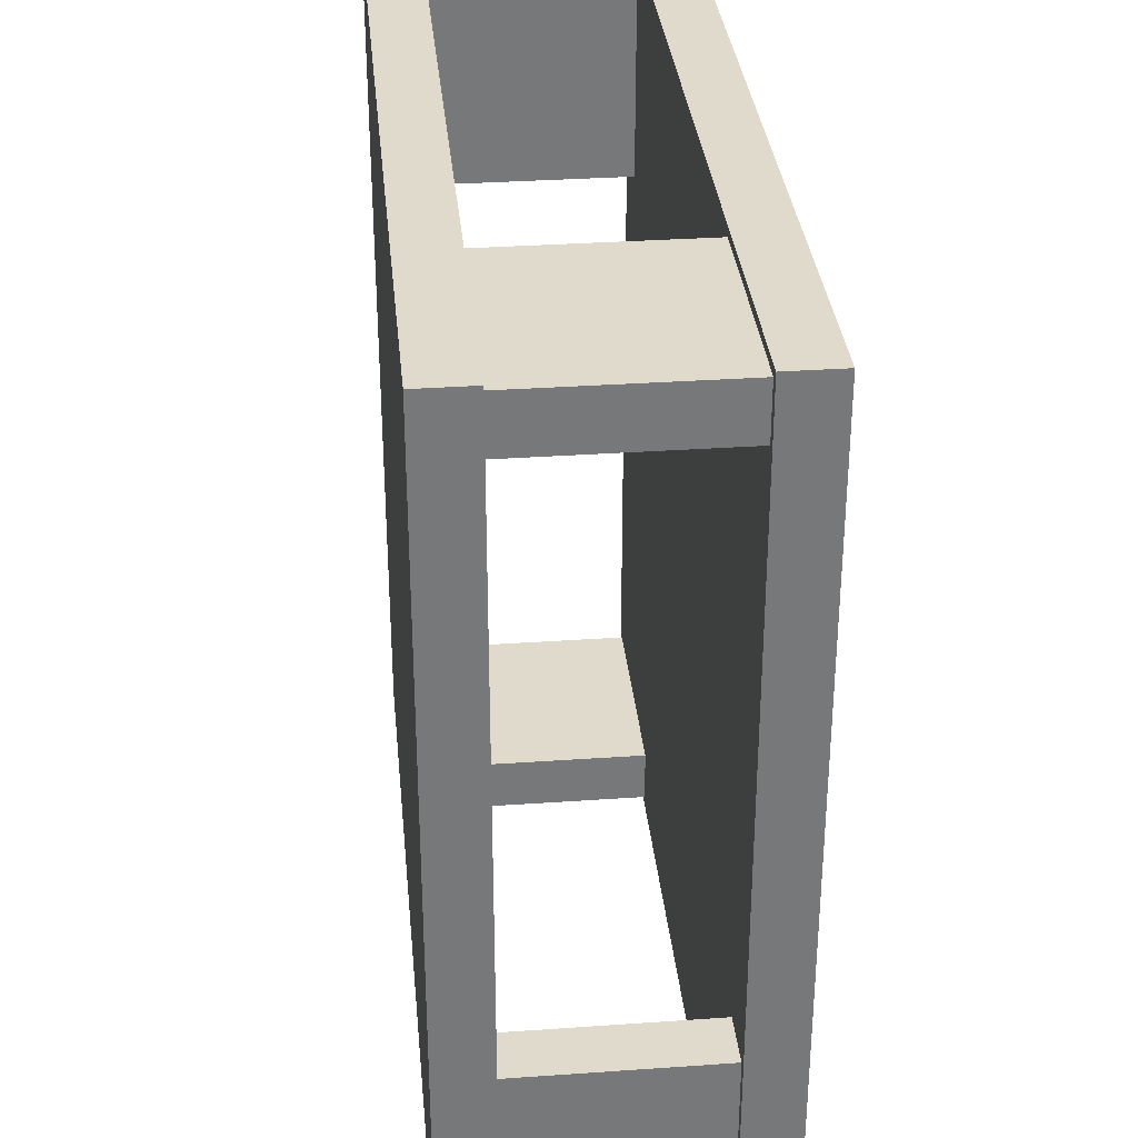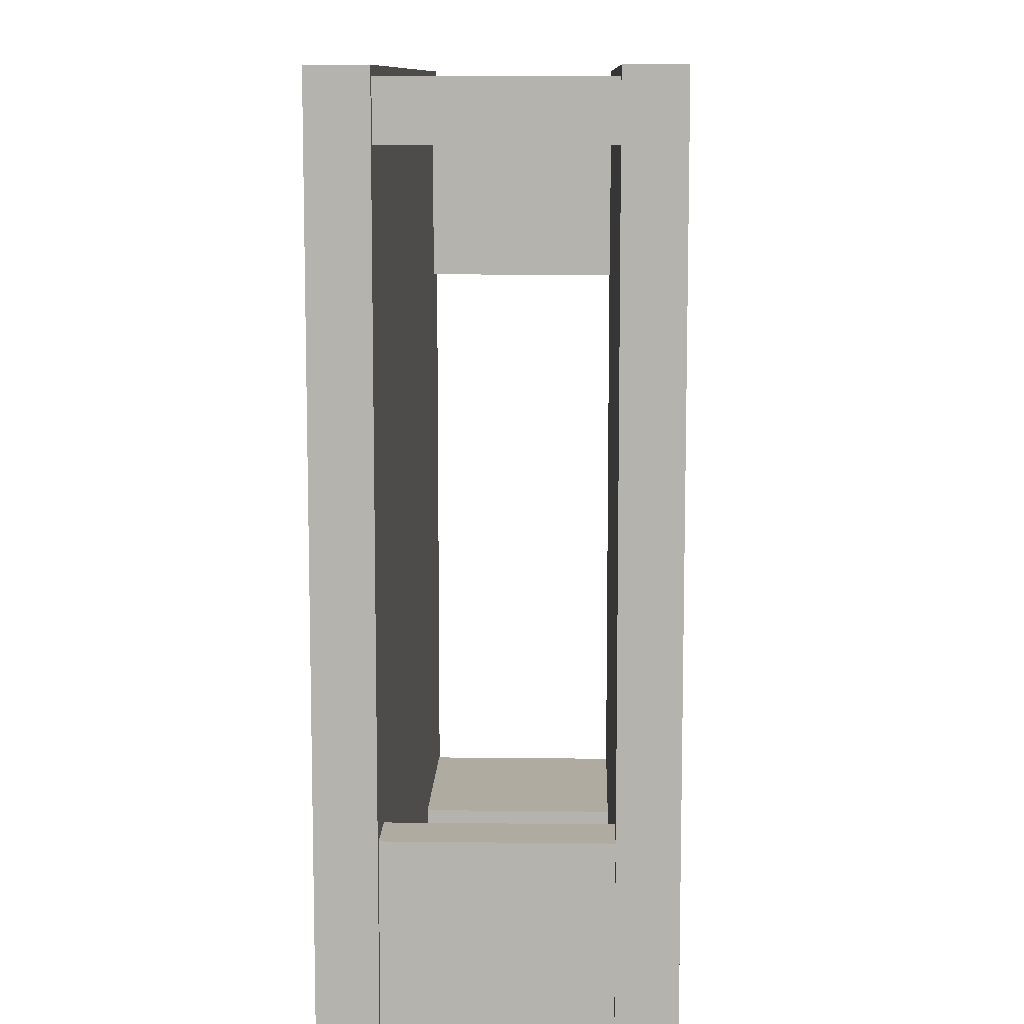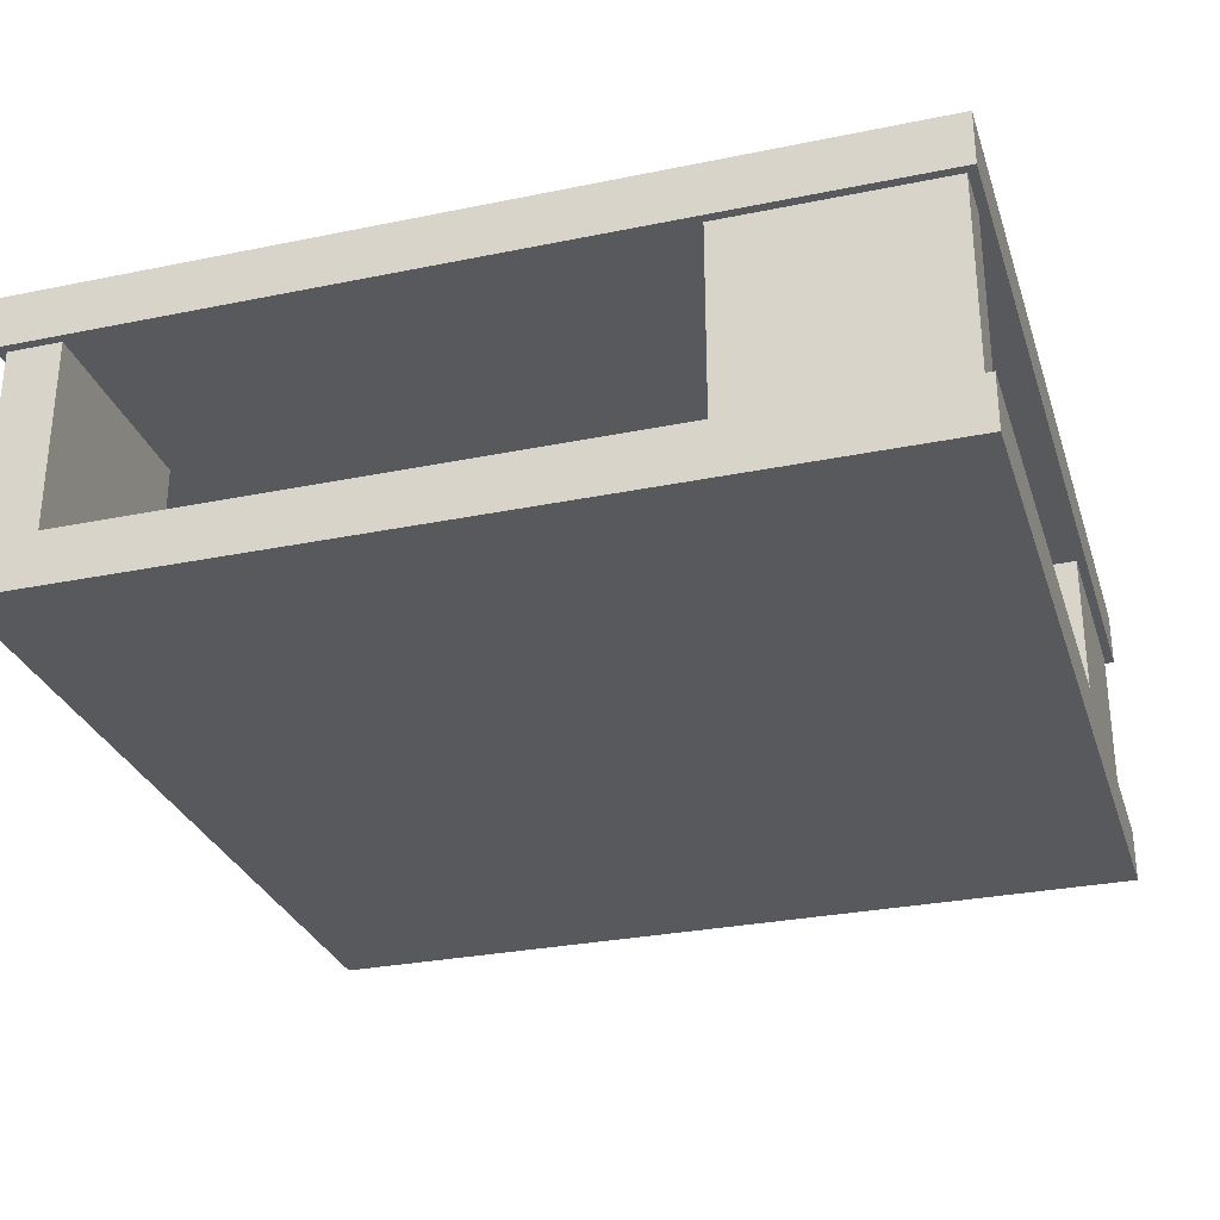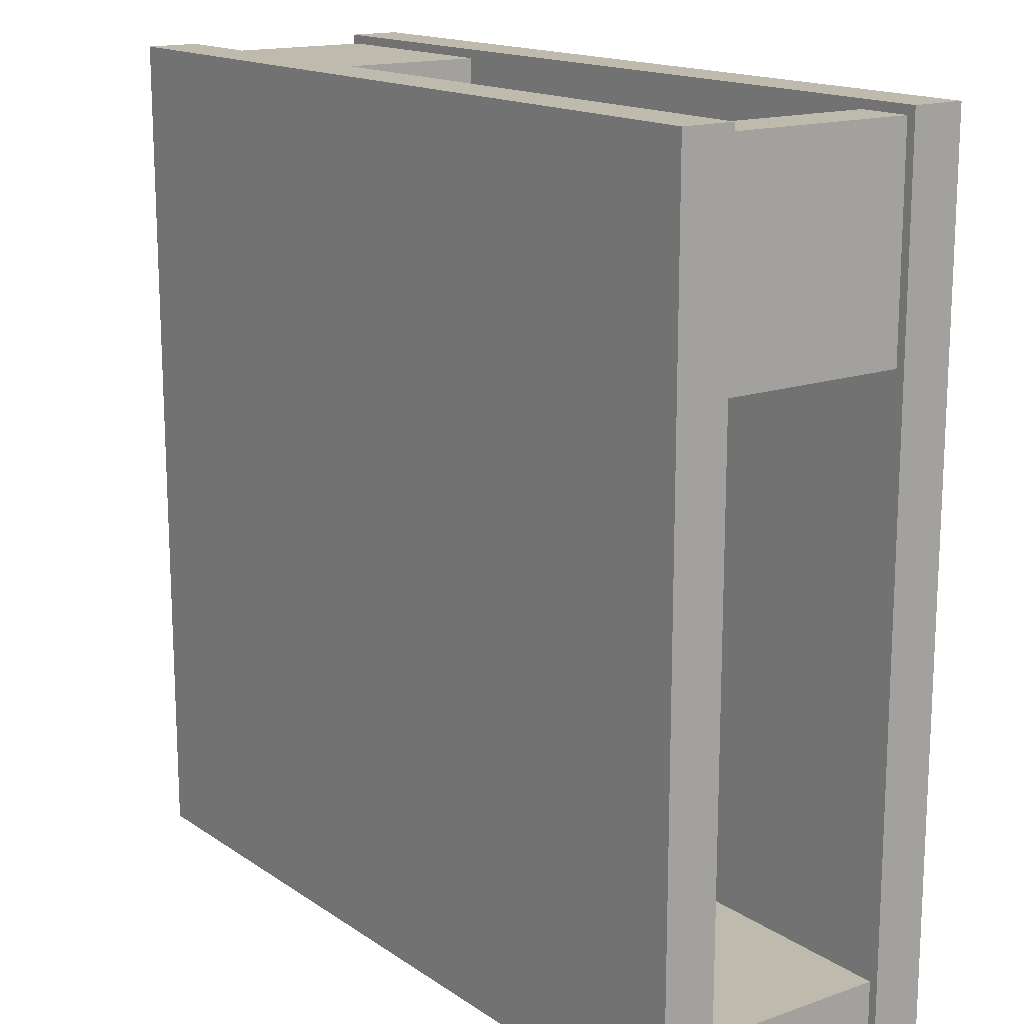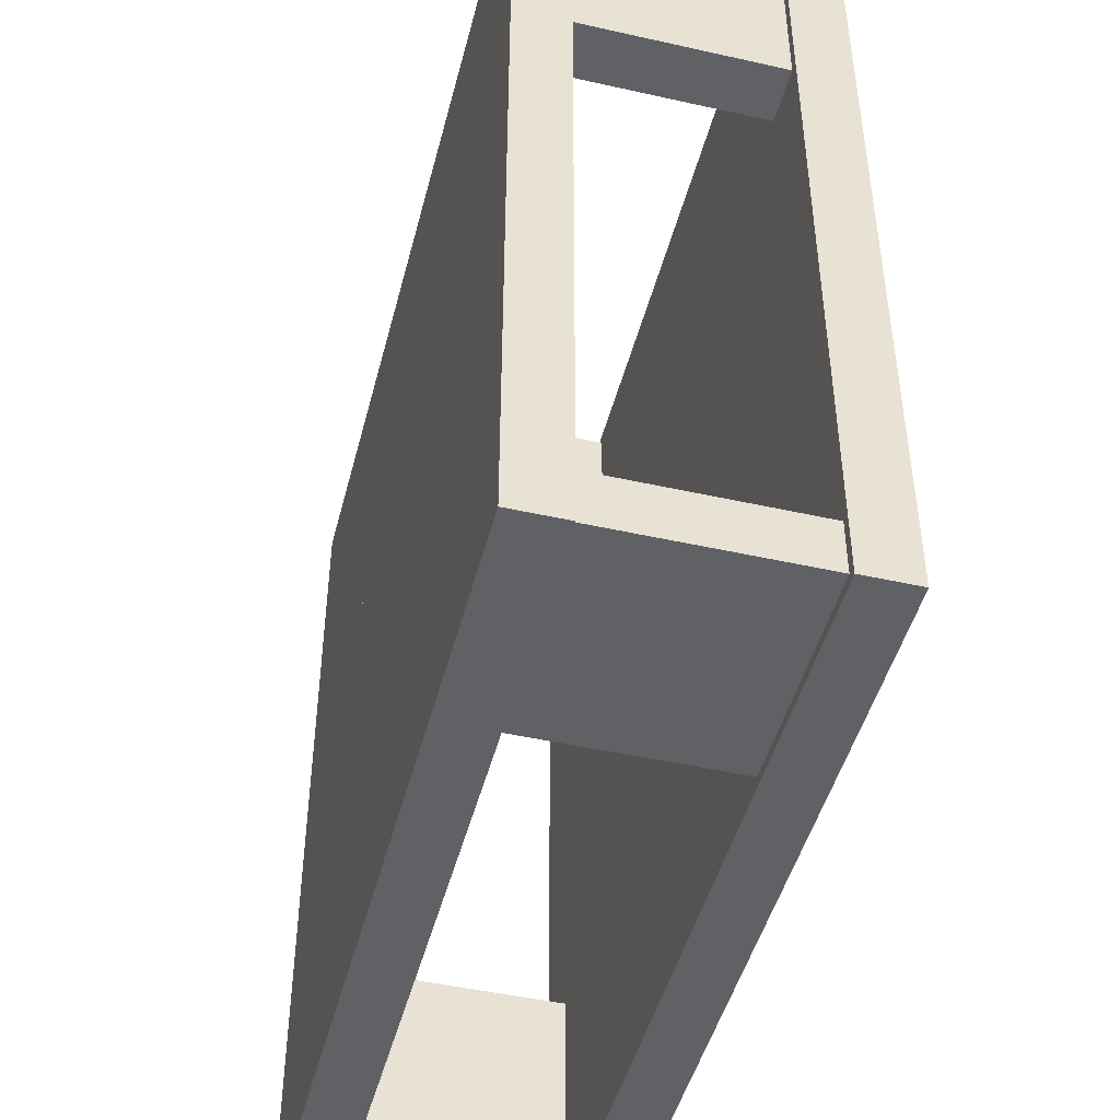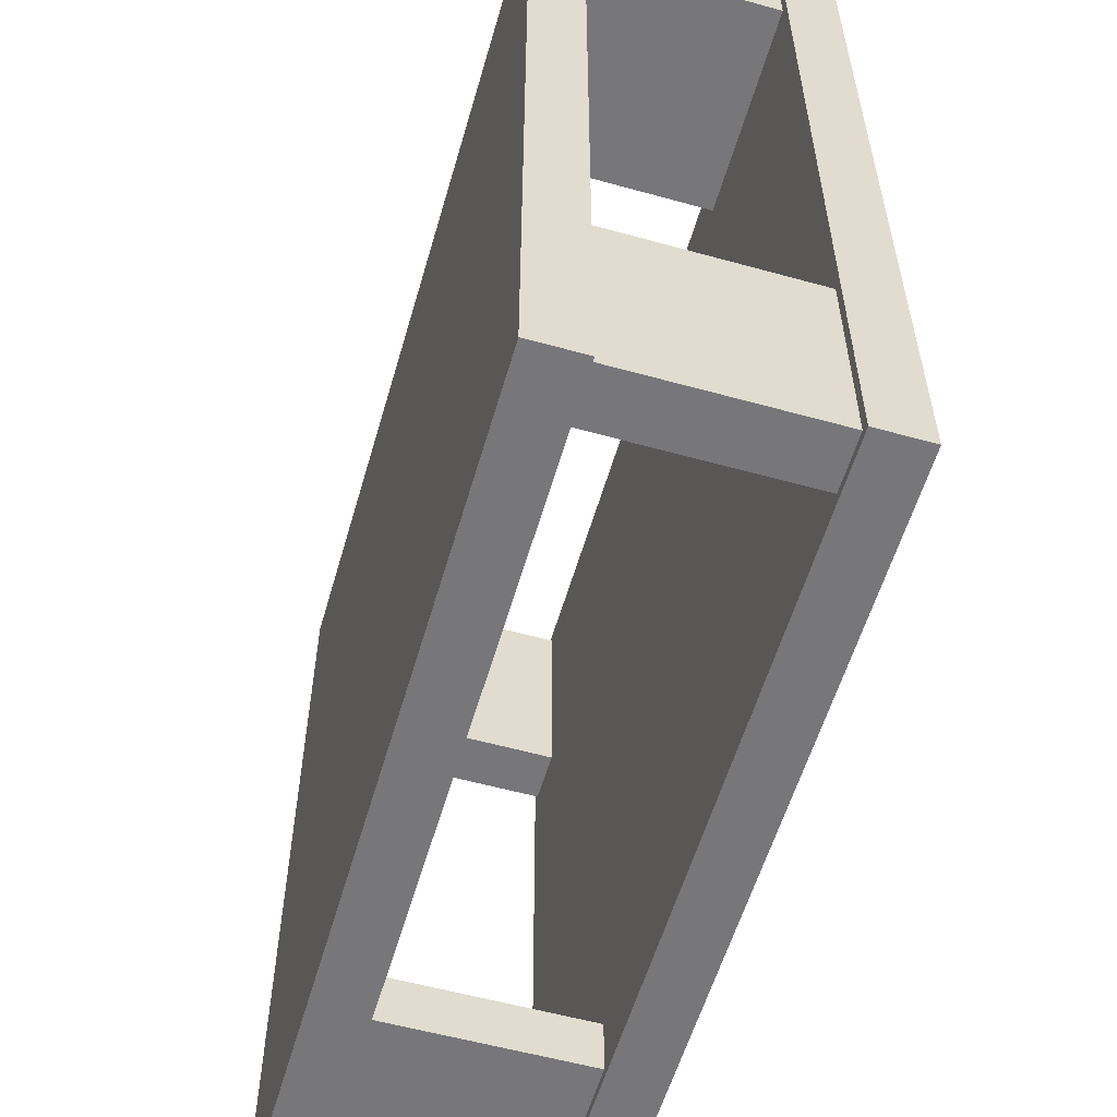
<metadata>
{"format":"obj","ext":"obj","renderer":"f3d","projection":"perspective","resolution":1024,"background":"white","views":[{"elev":33.0,"azim":84.5,"up":"+Z"},{"elev":9.8,"azim":91.7,"up":"+Z"},{"elev":-29.5,"azim":-163.2,"up":"+Y"},{"elev":15.7,"azim":-126.1,"up":"+Z"},{"elev":-46.7,"azim":-104.3,"up":"+Z"},{"elev":-57.2,"azim":73.9,"up":"+Z"}]}
</metadata>
<code>
v  6.325 8.5 -306.7
v  -2.671 8.5 -306.7
v  -2.671 8.5 -297.7
v  6.325 8.5 -297.7
v  -2.671 8.25 -306.7
v  6.325 8.25 -306.7
v  6.325 8.25 -297.7
v  -2.671 8.25 -297.7
g Component_42_001
f 1 2 3
f 3 4 1
f 5 6 7
f 7 8 5
f 1 4 7
f 7 6 1
f 5 2 1
f 1 6 5
f 3 2 5
f 5 8 3
f 3 8 7
f 7 4 3
v  -3.923 1.5 -314
v  -3.923 1.5 -312.5
v  -9.923 1.5 -312.5
v  -9.923 1.5 -314
v  -3.923 7 -312.5
v  -3.923 7 -314
v  -9.923 7 -314
v  -9.923 7 -312.5
g Component_40_003
f 9 10 11
f 11 12 9
f 13 14 15
f 15 16 13
f 15 14 9
f 9 12 15
f 9 14 13
f 13 10 9
f 13 16 11
f 11 10 13
f 15 12 11
f 11 16 15
v  12.08 1.5 -314
v  13.58 1.5 -314
v  13.58 1.5 -308
v  12.08 1.5 -308
v  13.58 7 -314
v  12.08 7 -314
v  12.08 7 -308
v  13.58 7 -308
g Component_40_002
f 17 18 19
f 19 20 17
f 21 22 23
f 23 24 21
f 23 22 17
f 17 20 23
f 17 22 21
f 21 18 17
f 21 24 19
f 19 18 21
f 23 20 19
f 19 24 23
v  13.58 1.5 -292
v  13.58 1.5 -290.5
v  7.577 1.5 -290.5
v  7.577 1.5 -292
v  13.58 7 -290.5
v  13.58 7 -292
v  7.577 7 -292
v  7.577 7 -290.5
g Component_40_001
f 25 26 27
f 27 28 25
f 29 30 31
f 31 32 29
f 31 30 25
f 25 28 31
f 25 30 29
f 29 26 25
f 29 32 27
f 27 26 29
f 31 28 27
f 27 32 31
v  -10.17 0 -314.2
v  13.83 0 -314.2
v  13.83 0 -290.2
v  -10.17 0 -290.2
v  13.83 1.5 -314.2
v  -10.17 1.5 -314.2
v  -10.17 1.5 -290.2
v  13.83 1.5 -290.2
g Component_39_001
f 33 34 35
f 35 36 33
f 37 38 39
f 39 40 37
f 37 40 35
f 35 34 37
f 39 36 35
f 35 40 39
f 39 38 33
f 33 36 39
f 33 38 37
f 37 34 33
v  -10.17 7 -314.2
v  13.83 7 -314.2
v  13.83 7 -290.2
v  -10.17 7 -290.2
v  13.83 8.5 -314.2
v  -10.17 8.5 -314.2
v  -2.671 8.5 -306.7
v  6.325 8.5 -306.7
v  6.325 8.5 -297.7
v  13.83 8.5 -290.2
v  -10.17 8.5 -290.2
v  -2.671 8.5 -297.7
v  6.325 8.25 -306.7
v  -2.671 8.25 -306.7
v  -2.671 8.25 -297.7
v  6.325 8.25 -297.7
g Component_41_001
f 41 42 43
f 43 44 41
f 45 46 47
f 45 47 48
f 45 48 49
f 50 45 49
f 51 50 49
f 51 49 52
f 52 47 46
f 51 52 46
f 45 50 43
f 43 42 45
f 51 44 43
f 43 50 51
f 51 46 41
f 41 44 51
f 41 46 45
f 45 42 41
f 53 54 55
f 55 56 53
f 49 48 53
f 53 56 49
f 47 54 53
f 53 48 47
f 47 52 55
f 55 54 47
f 55 52 49
f 49 56 55
v  -9.923 1.5 -296.5
v  -8.423 1.5 -296.5
v  -8.423 1.5 -290.5
v  -9.923 1.5 -290.5
v  -8.423 7 -296.5
v  -9.923 7 -296.5
v  -9.923 7 -290.5
v  -8.423 7 -290.5
g Component_40_004
f 57 58 59
f 59 60 57
f 61 62 63
f 63 64 61
f 63 62 57
f 57 60 63
f 57 62 61
f 61 58 57
f 61 64 59
f 59 58 61
f 63 60 59
f 59 64 63

</code>
